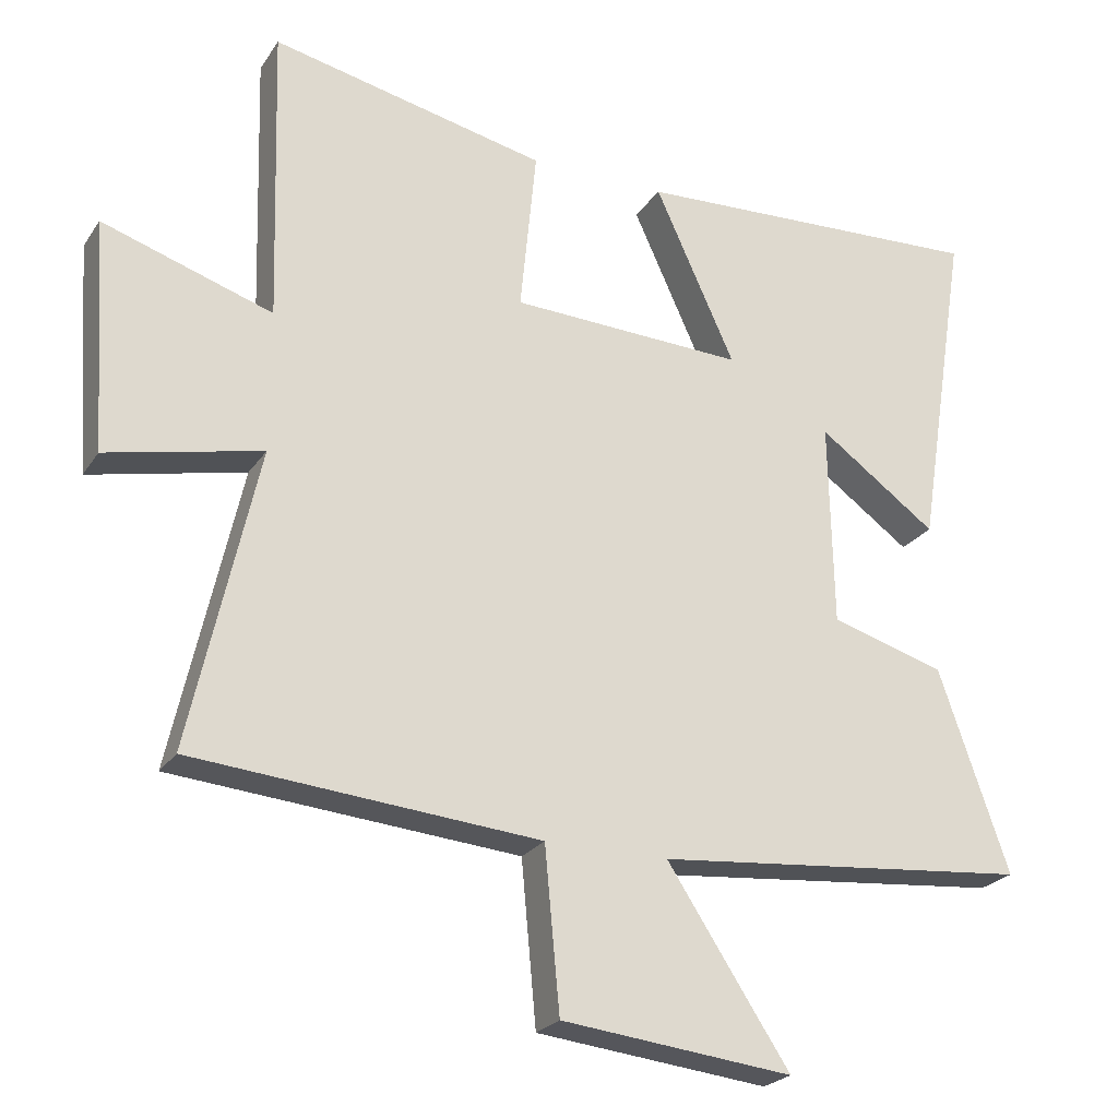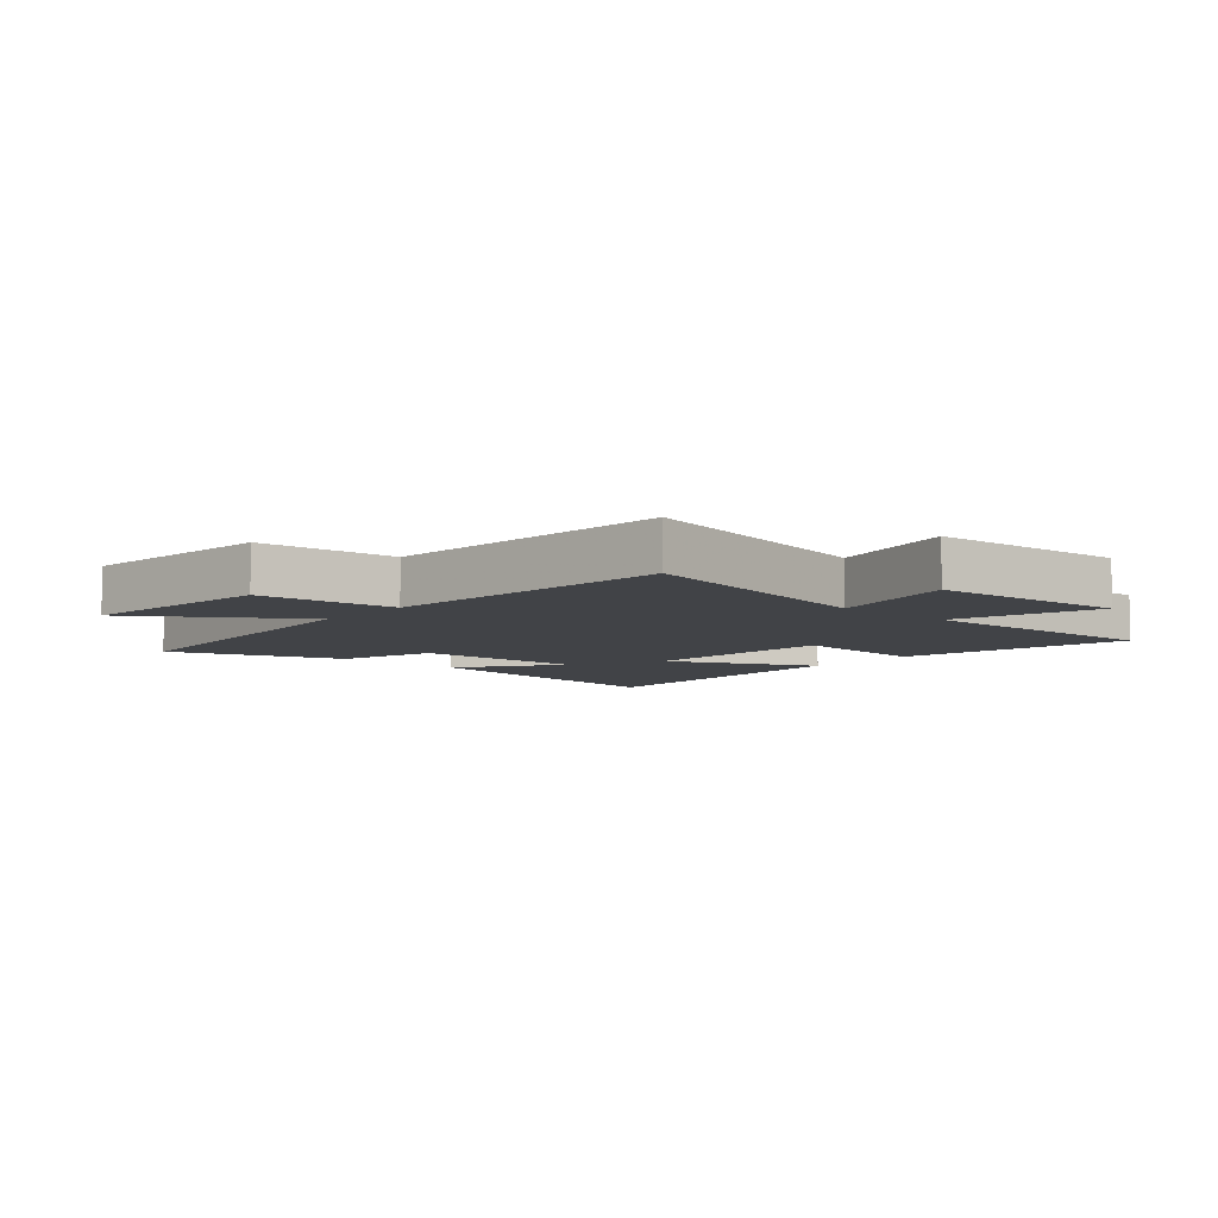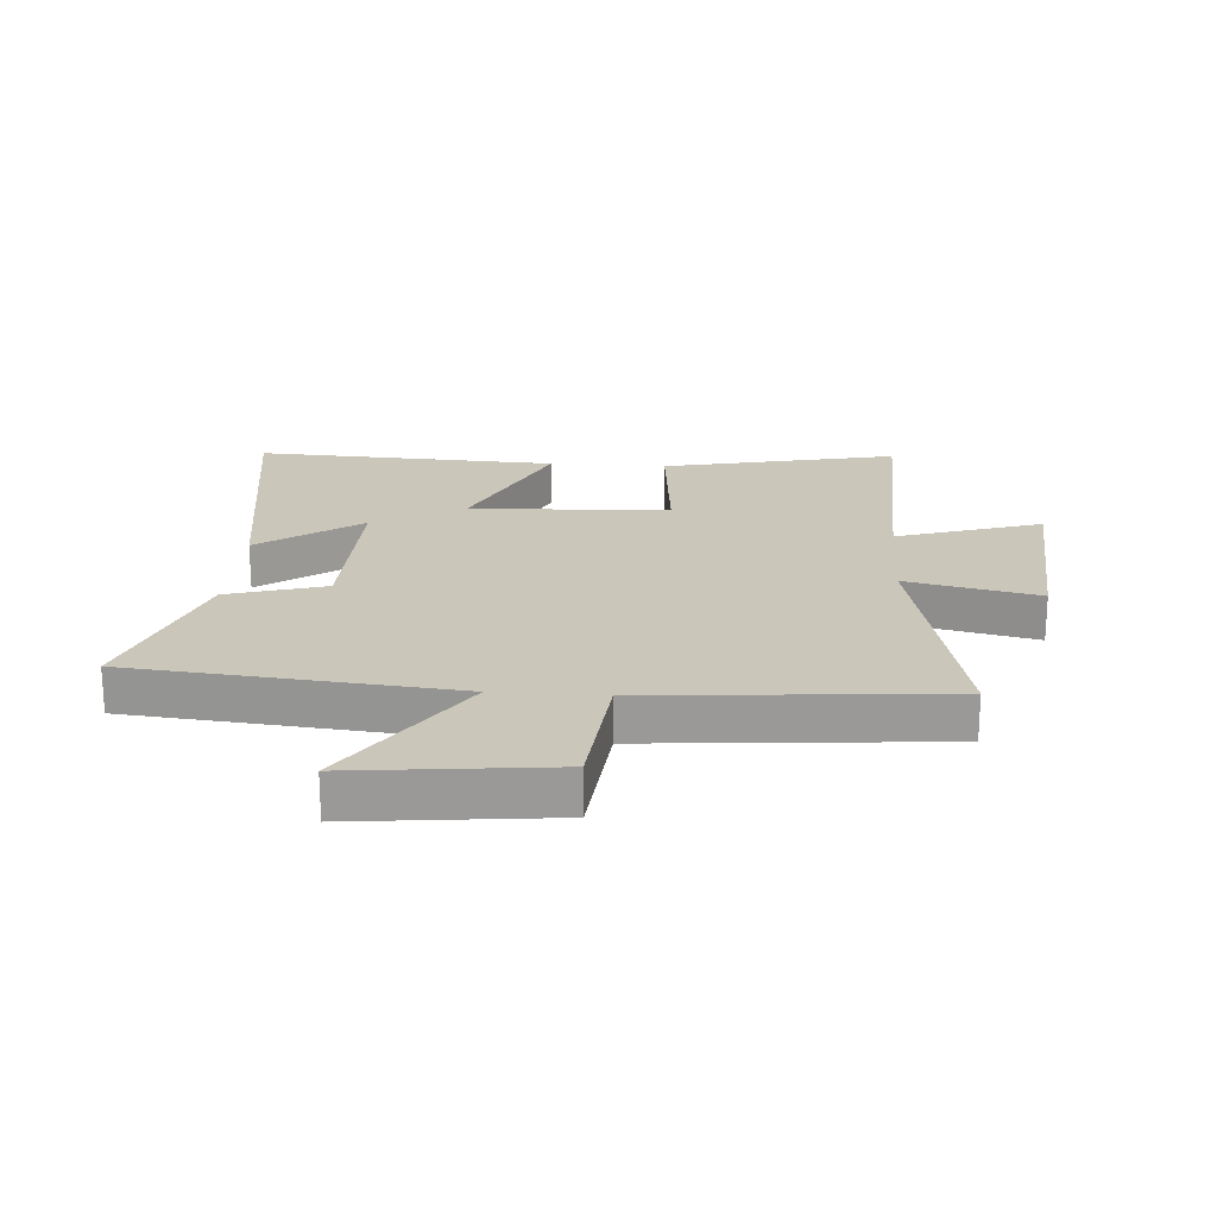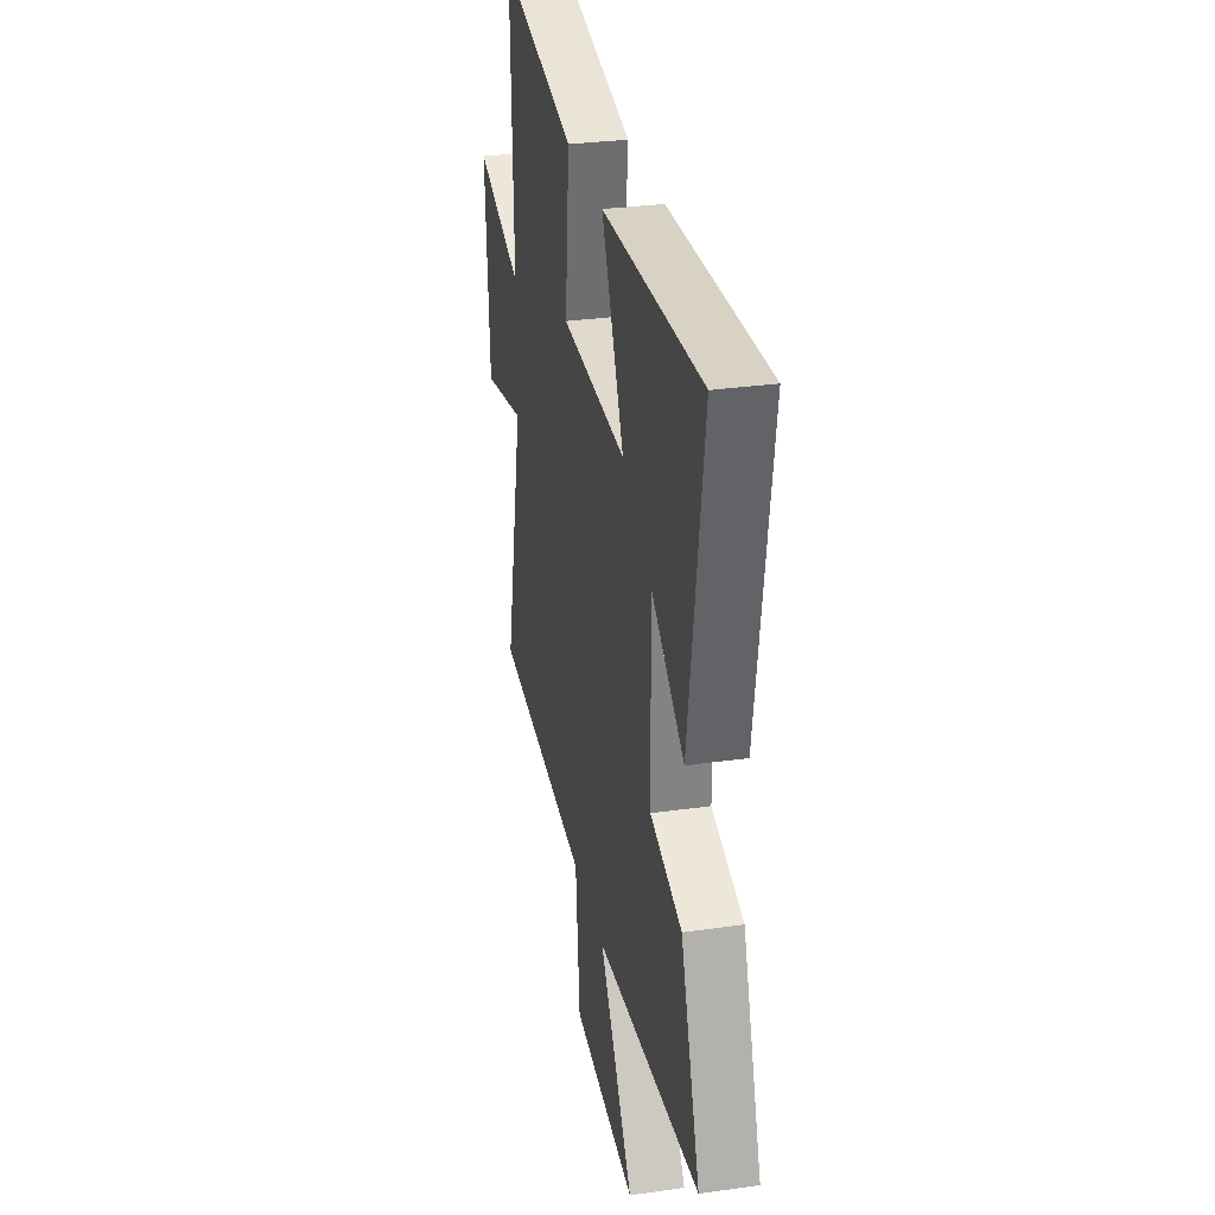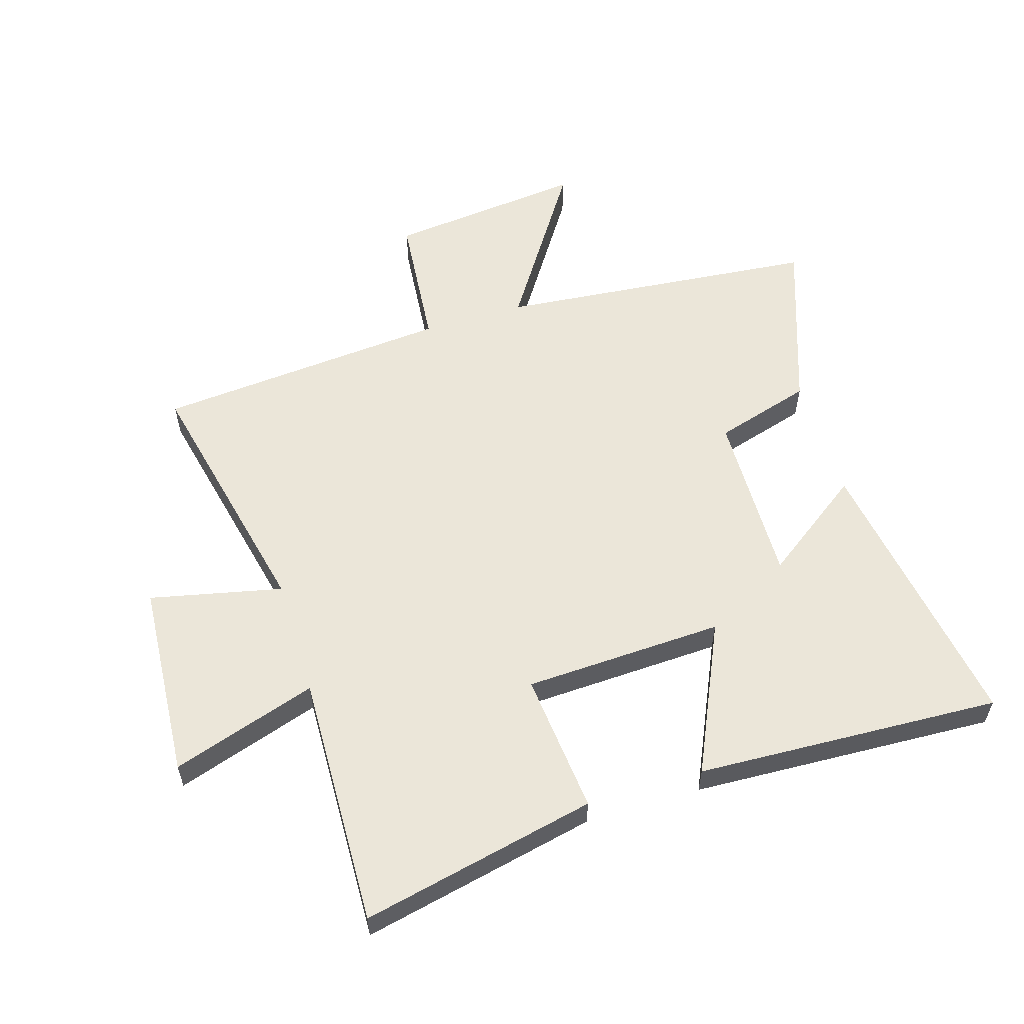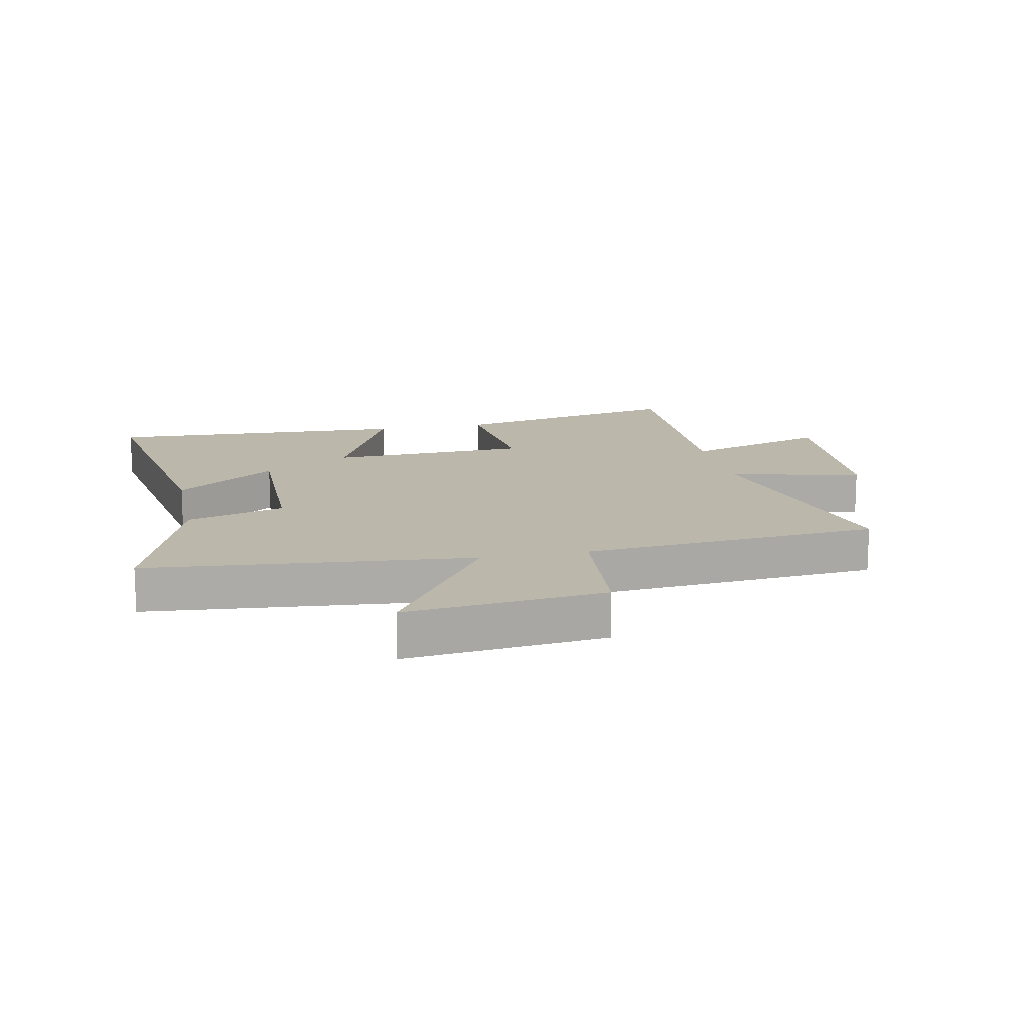
<metadata>
{"format":"obj","ext":"obj","renderer":"f3d","projection":"perspective","resolution":1024,"background":"white","views":[{"elev":-23.8,"azim":-25.4,"up":"+Z"},{"elev":-7.1,"azim":-131.0,"up":"+Y"},{"elev":21.1,"azim":-175.8,"up":"+Y"},{"elev":30.4,"azim":78.4,"up":"+Z"},{"elev":57.3,"azim":-17.0,"up":"+Y"},{"elev":14.2,"azim":168.1,"up":"+Y"}]}
</metadata>
<code>
v -0.595 0.07 -0.458
v -0.5 0.07 -0.034
v -0.718 0.07 -0.082
v -0.74 0.07 0.244
v -0.5 0.07 0.166
v -0.512 0.07 0.585
v -0.123 0.07 0.5
v -0.146 0.07 0.267
v 0.184 0.07 0.253
v 0.071 0.07 0.5
v 0.574 0.07 0.523
v 0.5 0.07 0.051
v 0.333 0.07 0.171
v 0.339 0.07 -0.117
v 0.5 0.07 -0.165
v 0.599 0.07 -0.45
v 0.067 0.07 -0.5
v 0.24 0.07 -0.764
v -0.086 0.07 -0.728
v -0.107 0.07 -0.5
v -0.595 0 -0.458
v -0.5 0 -0.034
v -0.718 0 -0.082
v -0.74 0 0.244
v -0.5 0 0.166
v -0.512 0 0.585
v -0.123 0 0.5
v -0.146 0 0.267
v 0.184 0 0.253
v 0.071 0 0.5
v 0.574 0 0.523
v 0.5 0 0.051
v 0.333 0 0.171
v 0.339 0 -0.117
v 0.5 0 -0.165
v 0.599 0 -0.45
v 0.067 0 -0.5
v 0.24 0 -0.764
v -0.086 0 -0.728
v -0.107 0 -0.5
f 17 18 19 20
f 17 20 1 2
f 14 15 16 17
f 13 14 17 2
f 10 11 12 13
f 9 10 13
f 8 9 13 2
f 5 6 7 8
f 5 8 2 3
f 3 4 5
f 40 39 38 37
f 22 21 40 37
f 37 36 35 34
f 22 37 34 33
f 33 32 31 30
f 33 30 29
f 22 33 29 28
f 28 27 26 25
f 23 22 28 25
f 25 24 23
f 1 21 22 2
f 2 22 23 3
f 3 23 24 4
f 4 24 25 5
f 5 25 26 6
f 6 26 27 7
f 7 27 28 8
f 8 28 29 9
f 9 29 30 10
f 10 30 31 11
f 11 31 32 12
f 12 32 33 13
f 13 33 34 14
f 14 34 35 15
f 15 35 36 16
f 16 36 37 17
f 17 37 38 18
f 18 38 39 19
f 19 39 40 20
f 20 40 21 1

</code>
